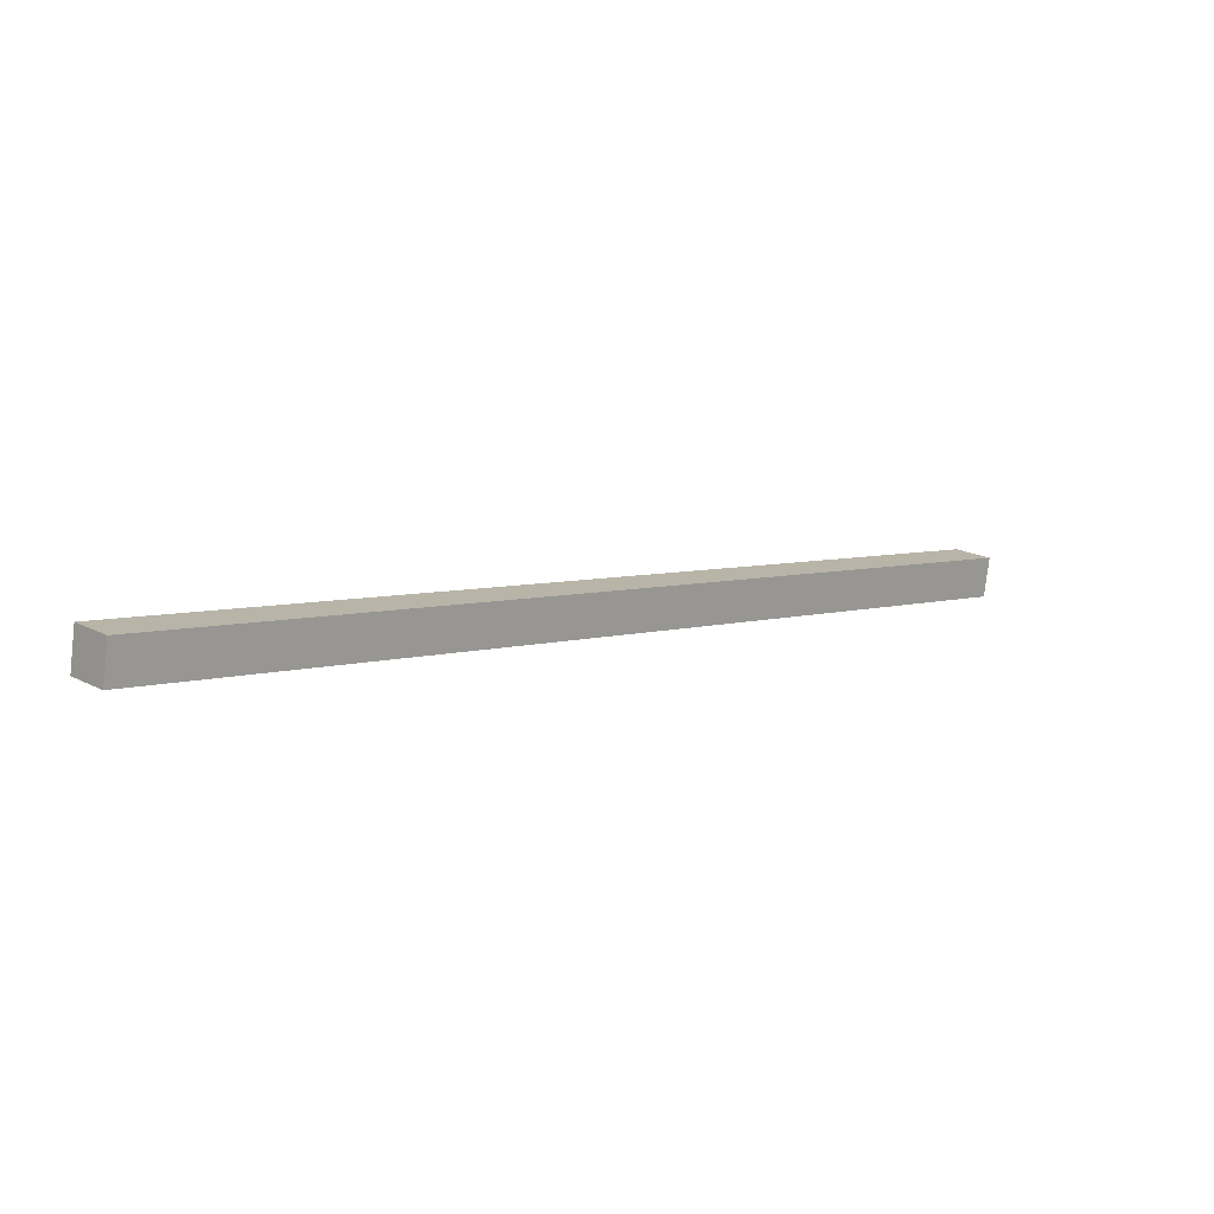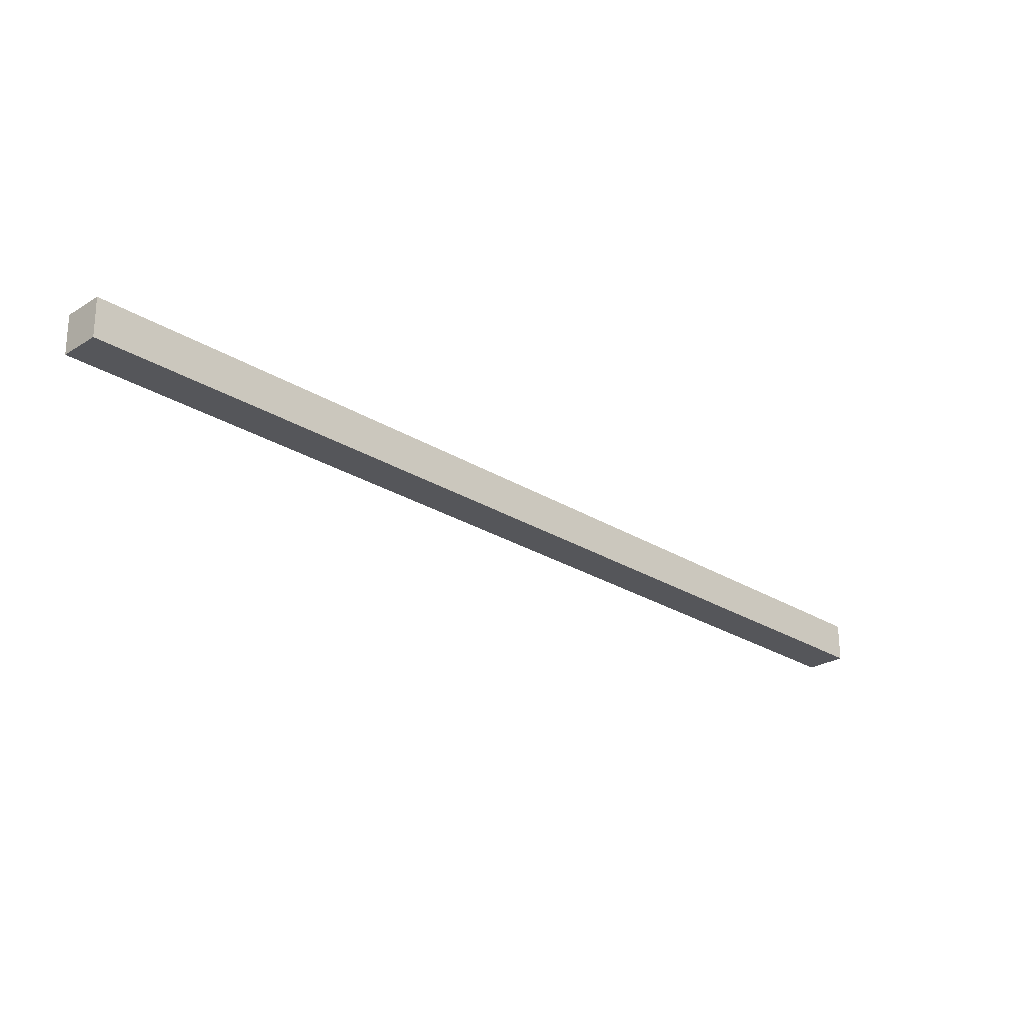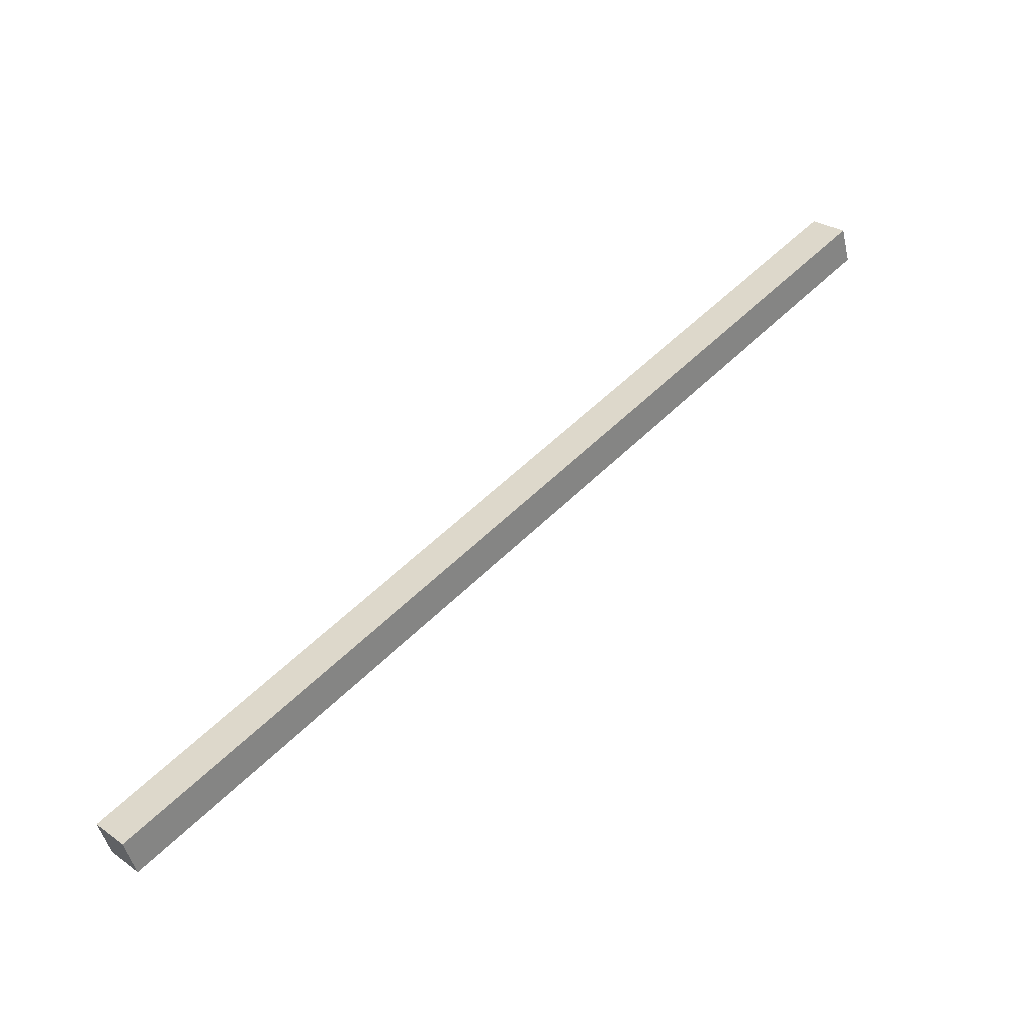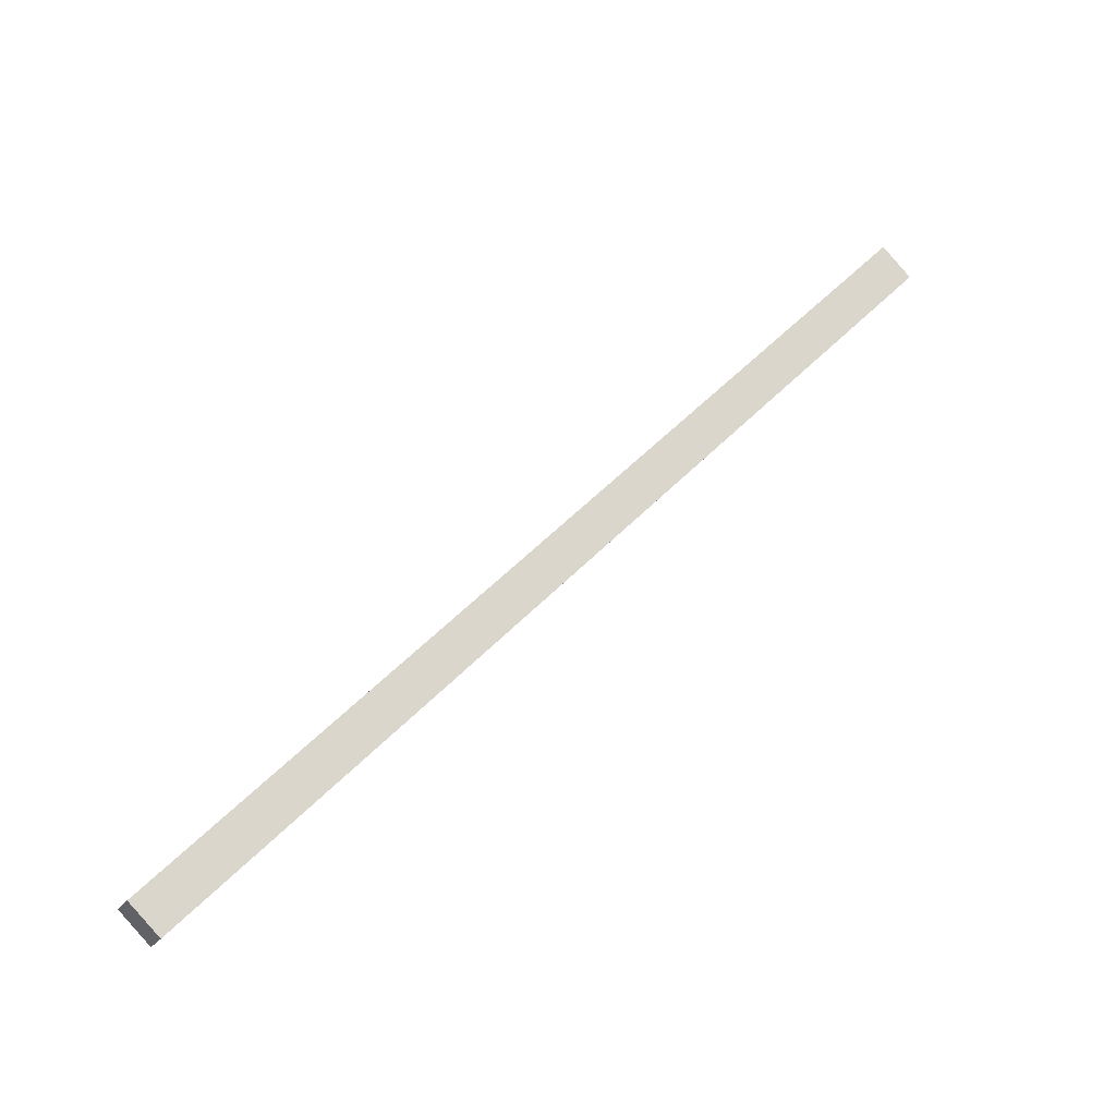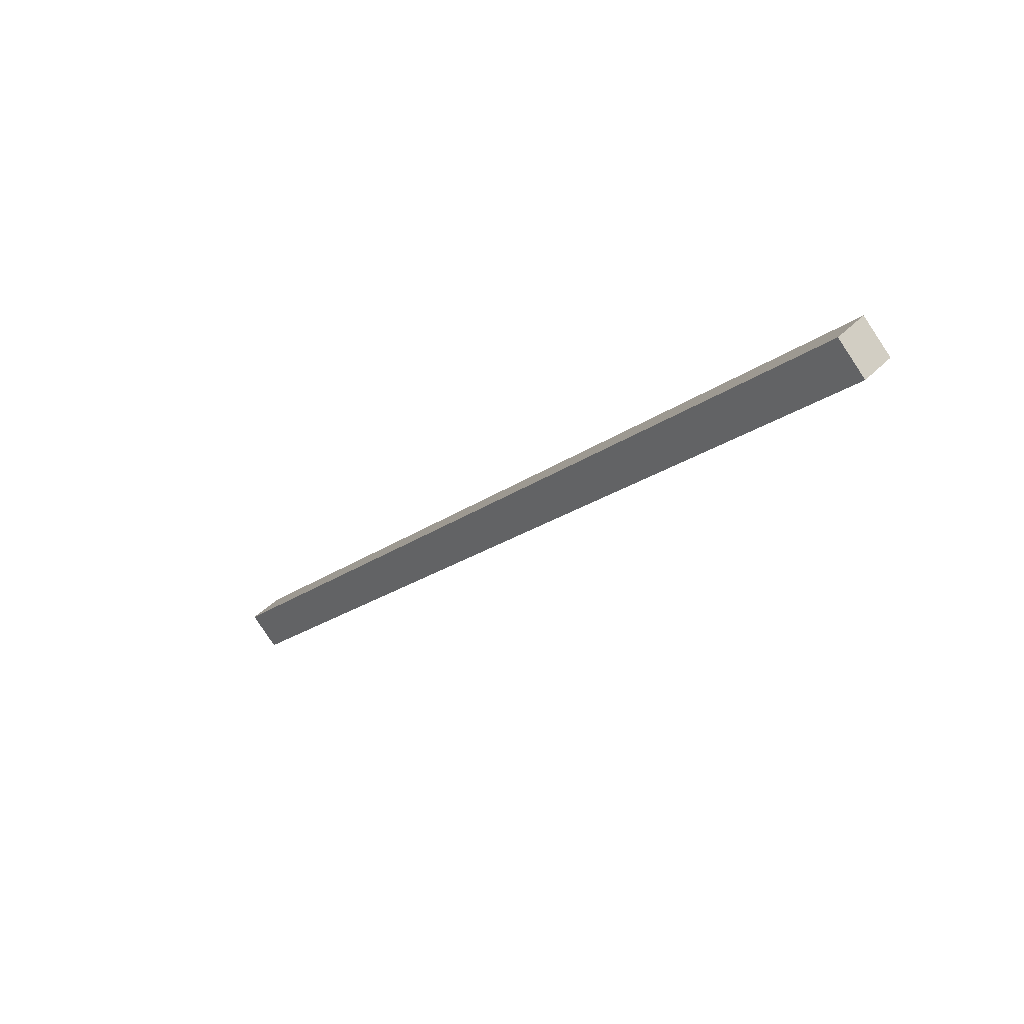
<metadata>
{"format":"obj","ext":"obj","renderer":"f3d","projection":"perspective","resolution":1024,"background":"white","views":[{"elev":-78.2,"azim":-96.5,"up":"+Y"},{"elev":64.1,"azim":-90.3,"up":"+Z"},{"elev":-49.1,"azim":103.3,"up":"+Z"},{"elev":-20.1,"azim":68.9,"up":"+Z"},{"elev":40.0,"azim":128.7,"up":"+Z"}]}
</metadata>
<code>
g default
v 79.7 969.2 -3447
v 57.12 969.2 -3447
v 79.7 985.8 -3464
v 57.12 985.8 -3464
v 79.7 1404 -3046
v 57.12 1404 -3046
v 79.7 1387 -3029
v 57.12 1387 -3029
g supportBeam_VTwoWoodFront2
f 1 2 4 3
f 3 4 6 5
f 5 6 8 7
f 7 8 2 1
f 2 8 6 4
f 7 1 3 5

</code>
